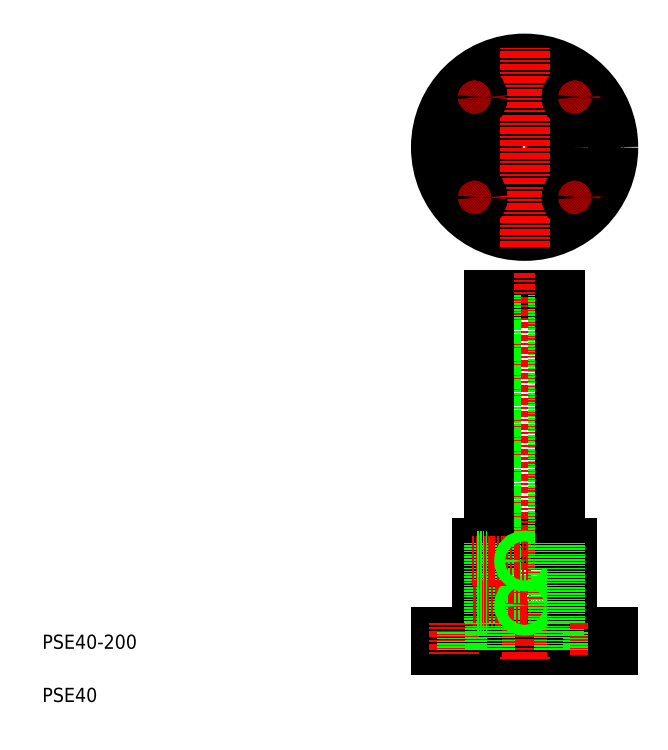
<metadata>
{"format":"dxf","ext":"dxf","renderer":"ezdxf+matplotlib","layout":"modelspace","background":"white","min_lineweight":24,"dpi":150}
</metadata>
<code>
0
SECTION
2
ENTITIES
0
LINE
8
CENTER
10
236
20
333
30
0
11
348.3
21
333
31
0
0
CIRCLE
8
CENTER
10
292.1
20
333
30
0
40
40
0
CIRCLE
8
0
10
292.1
20
333
30
0
40
16
0
CIRCLE
8
0
10
292.1
20
333
30
0
40
20
0
CIRCLE
8
0
10
292.1
20
333
30
0
40
27
0
CIRCLE
8
0
10
292.1
20
333
30
0
40
50
0
LINE
8
0
10
272.1
20
249.6
30
0
11
312.1
21
249.6
31
0
0
LINE
8
0
10
271.9
20
64.58
30
0
11
312.4
21
64.58
31
0
0
LINE
8
0
10
265.1
20
109.6
30
0
11
319.1
21
109.6
31
0
0
LINE
8
0
10
242.1
20
59.58
30
0
11
342.1
21
59.58
31
0
0
LINE
8
0
10
242.1
20
49.58
30
0
11
342.1
21
49.58
31
0
0
LINE
8
CENTER
10
292.1
20
262
30
0
11
292.1
21
43.21
31
0
0
LINE
8
0
10
276.1
20
64.58
30
0
11
276.1
21
249.6
31
0
0
LINE
8
0
10
276.1
20
234.6
30
0
11
276.1
21
64.58
31
0
0
LINE
8
0
10
272.1
20
249.6
30
0
11
272.1
21
109.6
31
0
0
TEXT
8
0
10
20
20
50
30
0
40
8
1
PSE40-200
0
TEXT
8
0
10
20
20
20
30
0
40
8
1
PSE40
0
LINE
8
0
10
265.1
20
109.6
30
0
11
265.1
21
59.58
31
0
0
LINE
8
0
10
271.9
20
109.6
30
0
11
271.9
21
64.58
31
0
0
LINE
8
0
10
247.6
20
59.58
30
0
11
247.6
21
49.58
31
0
0
LINE
8
0
10
242.1
20
59.58
30
0
11
242.1
21
49.58
31
0
0
LINE
8
CENTER
10
263.2
20
74.58
30
0
11
296
21
74.58
31
0
0
LINE
8
CENTER
10
252.1
20
64.35
30
0
11
252.1
21
46.39
31
0
0
LINE
8
0
10
272.9
20
64.58
30
0
11
272.9
21
49.58
31
0
0
LINE
8
0
10
256.6
20
59.58
30
0
11
256.6
21
49.58
31
0
0
LINE
8
0
10
265.1
20
72.18
30
0
11
271.9
21
72.18
31
0
0
LINE
8
0
10
265.1
20
76.98
30
0
11
271.9
21
76.98
31
0
0
LINE
8
0
10
265.1
20
71.58
30
0
11
271.9
21
71.58
31
0
0
LINE
8
0
10
265.1
20
77.58
30
0
11
271.9
21
77.58
31
0
0
CIRCLE
8
0
10
292.1
20
74.58
30
0
40
2.4
0
CIRCLE
8
0
10
292.1
20
74.58
30
0
40
3
0
LINE
8
CENTER
10
262.3
20
99.58
30
0
11
295.5
21
99.58
31
0
0
LINE
8
0
10
265.1
20
97.18
30
0
11
271.9
21
97.18
31
0
0
LINE
8
0
10
265.1
20
102
30
0
11
271.9
21
102
31
0
0
LINE
8
0
10
265.1
20
96.58
30
0
11
271.9
21
96.58
31
0
0
LINE
8
0
10
265.1
20
102.6
30
0
11
271.9
21
102.6
31
0
0
CIRCLE
8
0
10
292.1
20
99.58
30
0
40
2.4
0
CIRCLE
8
0
10
292.1
20
99.58
30
0
40
3
0
LINE
8
CENTER
10
292.1
20
389.2
30
0
11
292.1
21
276.9
31
0
0
LINE
8
CENTER
10
272.1
20
313
30
0
11
256.8
21
297.7
31
0
0
CIRCLE
8
0
10
263.9
20
304.7
30
0
40
4.5
0
LINE
8
CENTER
10
256.8
20
368.4
30
0
11
272.1
21
353
31
0
0
CIRCLE
8
0
10
263.9
20
361.3
30
0
40
4.5
0
LINE
8
0
10
308.1
20
249.6
30
0
11
308.1
21
64.58
31
0
0
LINE
8
0
10
312.1
20
249.6
30
0
11
312.1
21
109.6
31
0
0
LINE
8
0
10
319.1
20
109.6
30
0
11
319.1
21
59.58
31
0
0
LINE
8
0
10
312.4
20
109.6
30
0
11
312.4
21
64.58
31
0
0
LINE
8
0
10
311.4
20
64.58
30
0
11
311.4
21
49.58
31
0
0
LINE
8
CENTER
10
332.1
20
64.58
30
0
11
332.1
21
46.62
31
0
0
LINE
8
0
10
327.6
20
59.58
30
0
11
327.6
21
49.58
31
0
0
LINE
8
0
10
336.6
20
59.58
30
0
11
336.6
21
49.58
31
0
0
LINE
8
0
10
342.1
20
59.58
30
0
11
342.1
21
49.58
31
0
0
LINE
8
0
10
312.4
20
87.08
30
0
11
312.4
21
87.08
31
0
0
LINE
8
0
10
312.4
20
98.33
30
0
11
312.4
21
98.33
31
0
0
LINE
8
CENTER
10
312.1
20
313
30
0
11
327.5
21
297.7
31
0
0
CIRCLE
8
0
10
320.4
20
304.7
30
0
40
4.5
0
LINE
8
CENTER
10
327.5
20
368.4
30
0
11
312.1
21
353
31
0
0
CIRCLE
8
0
10
320.4
20
361.3
30
0
40
4.5
0
ENDSEC
0
EOF

</code>
